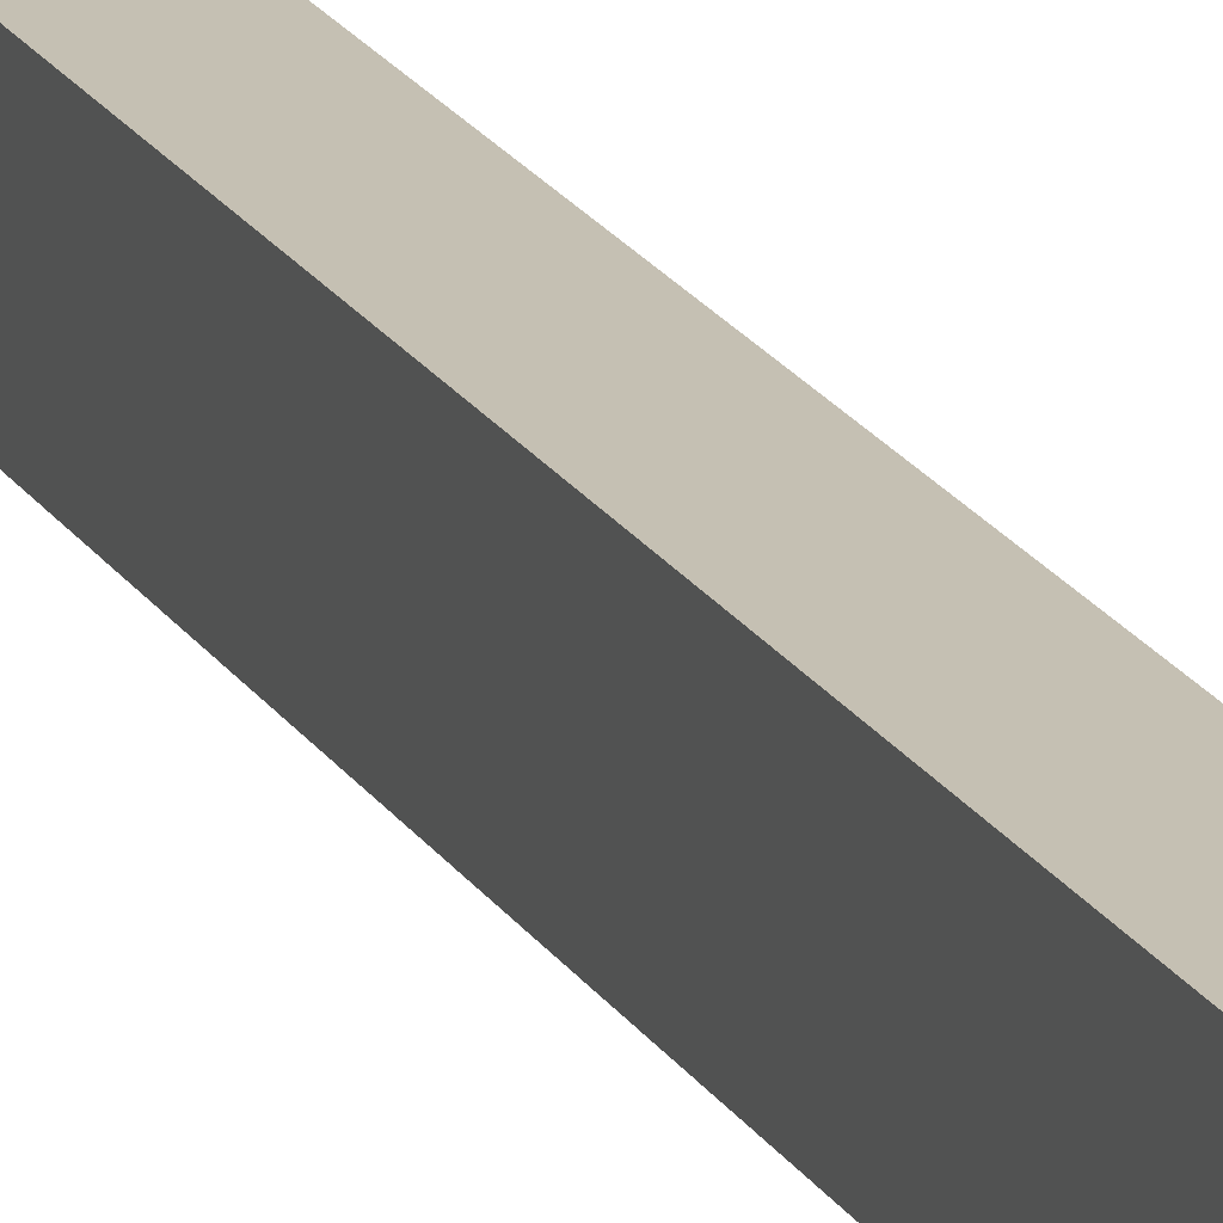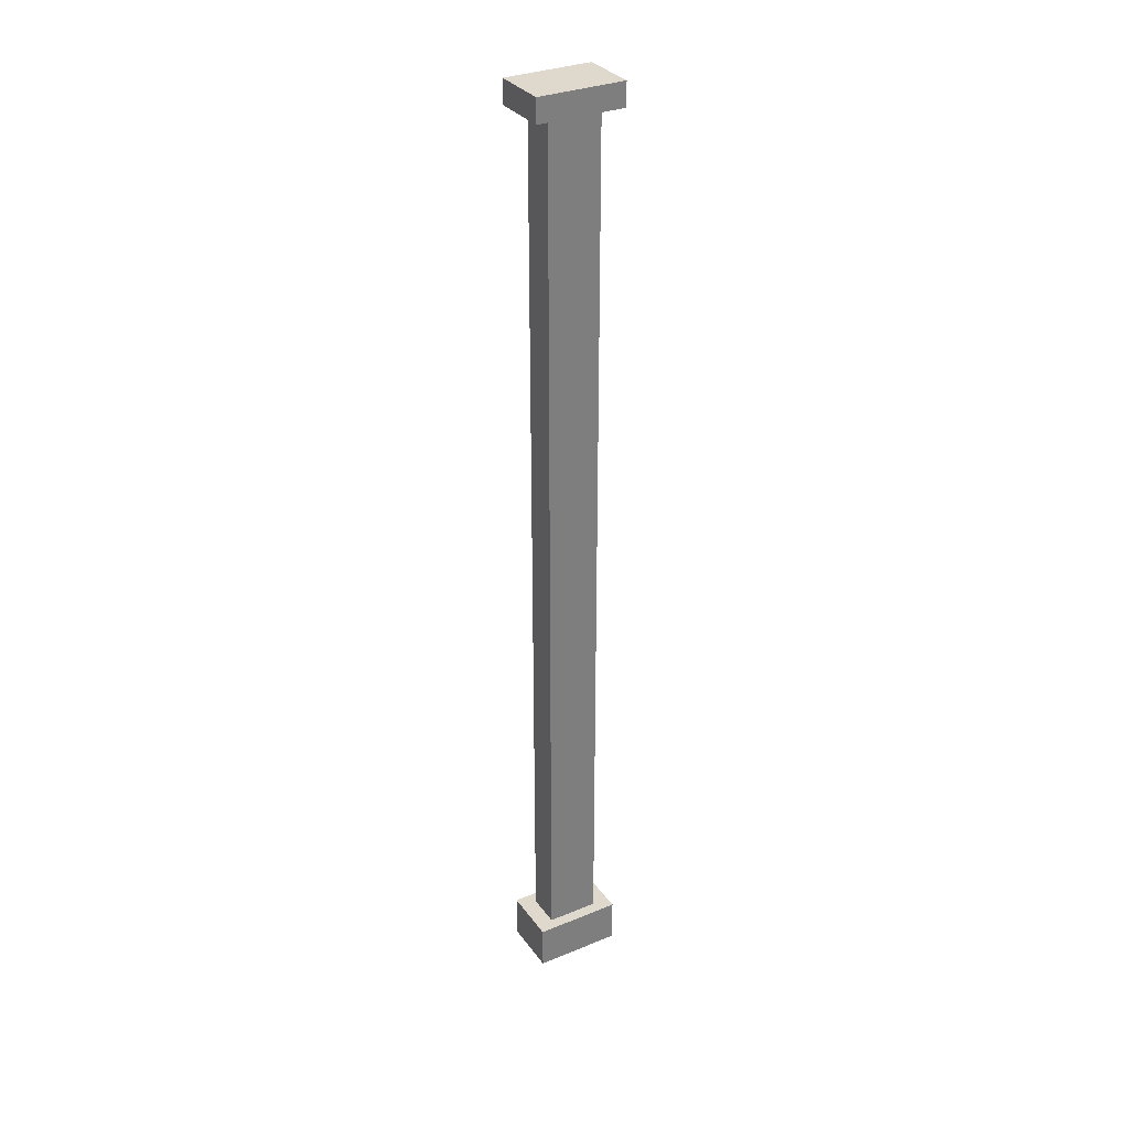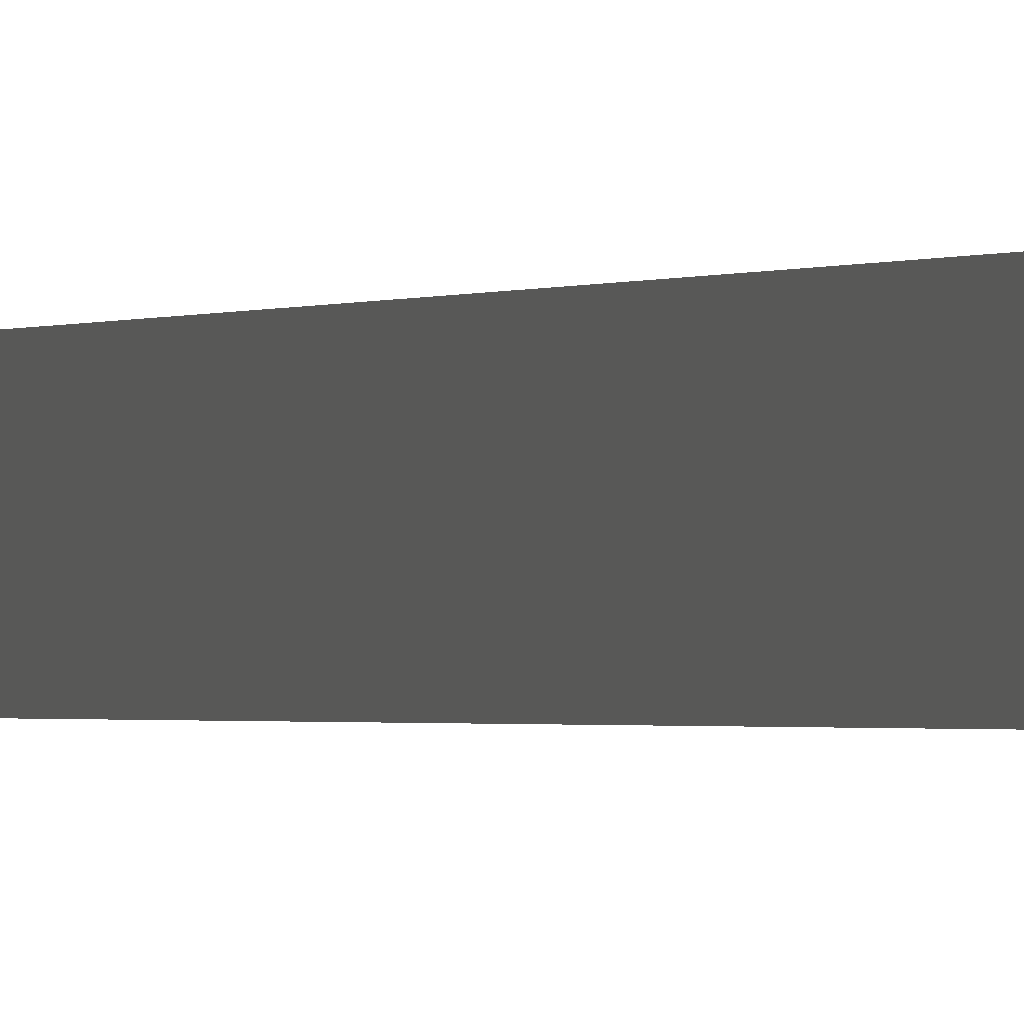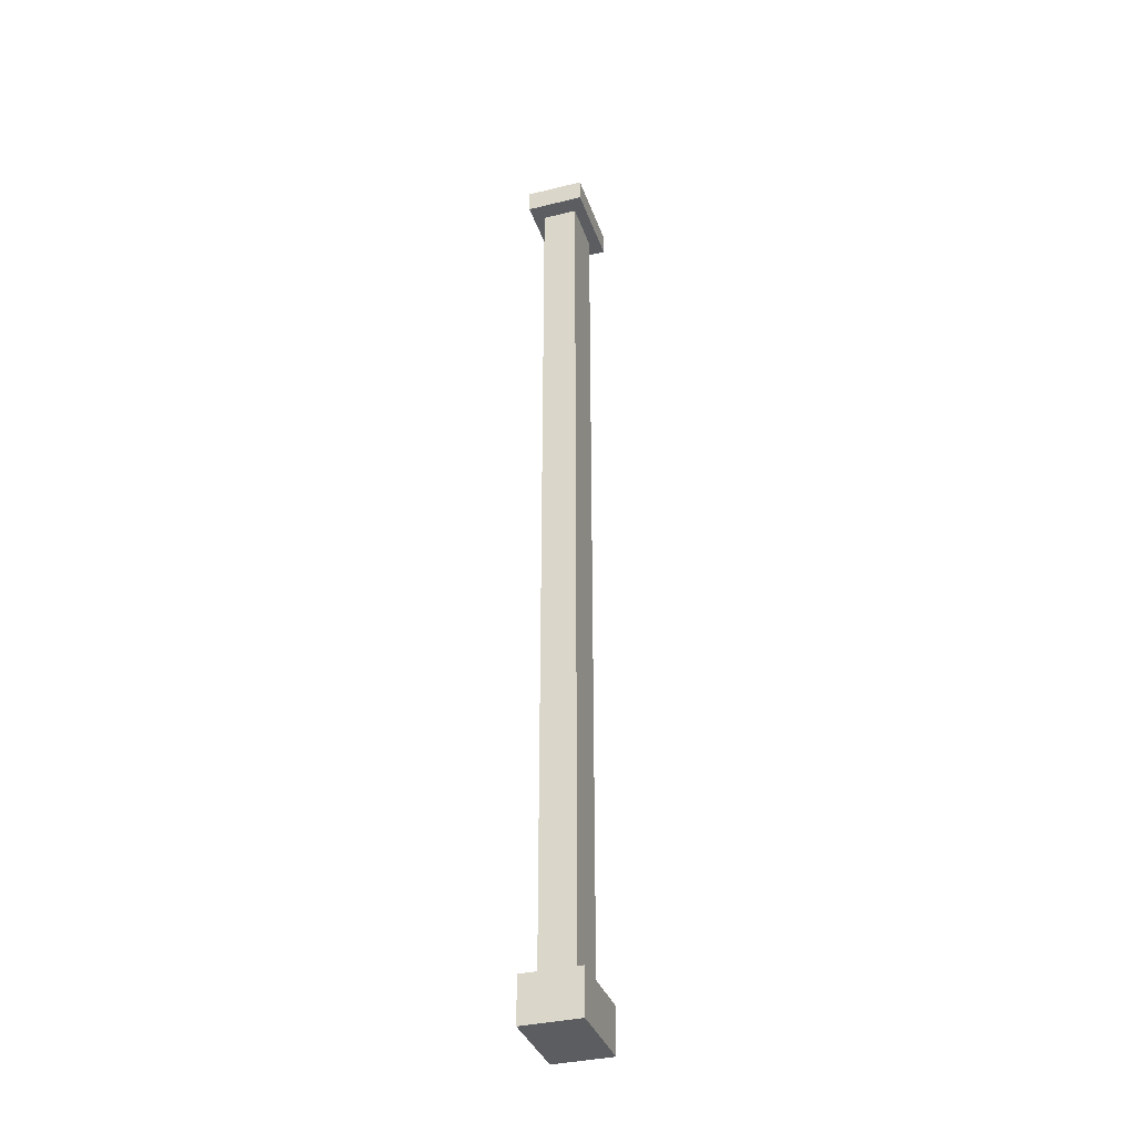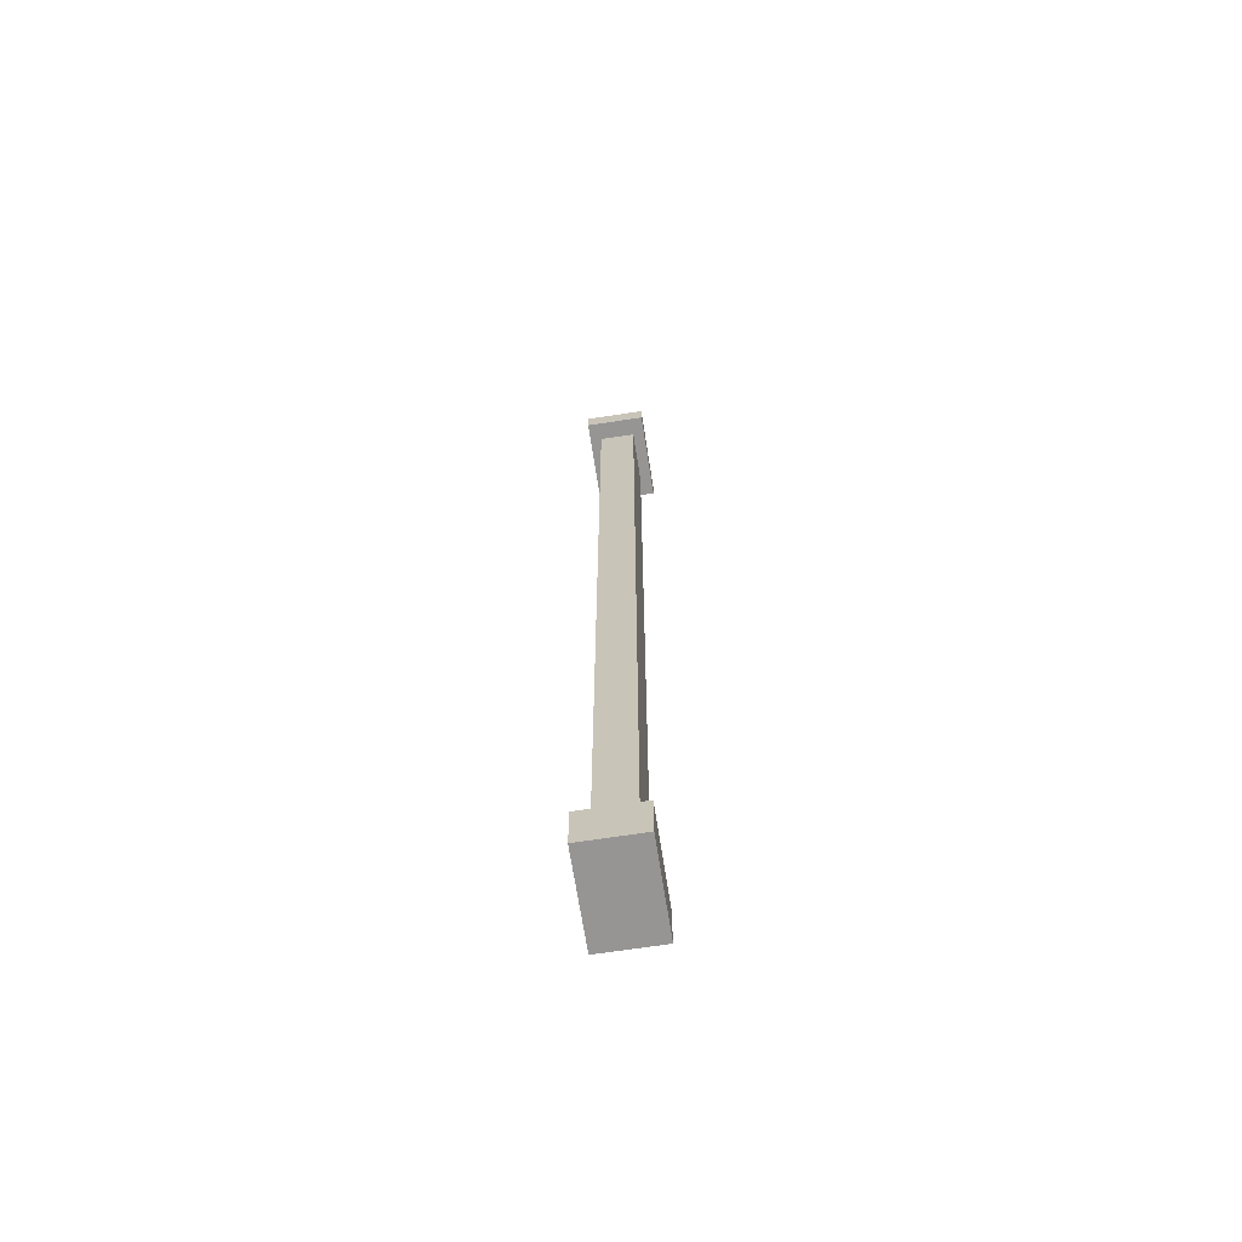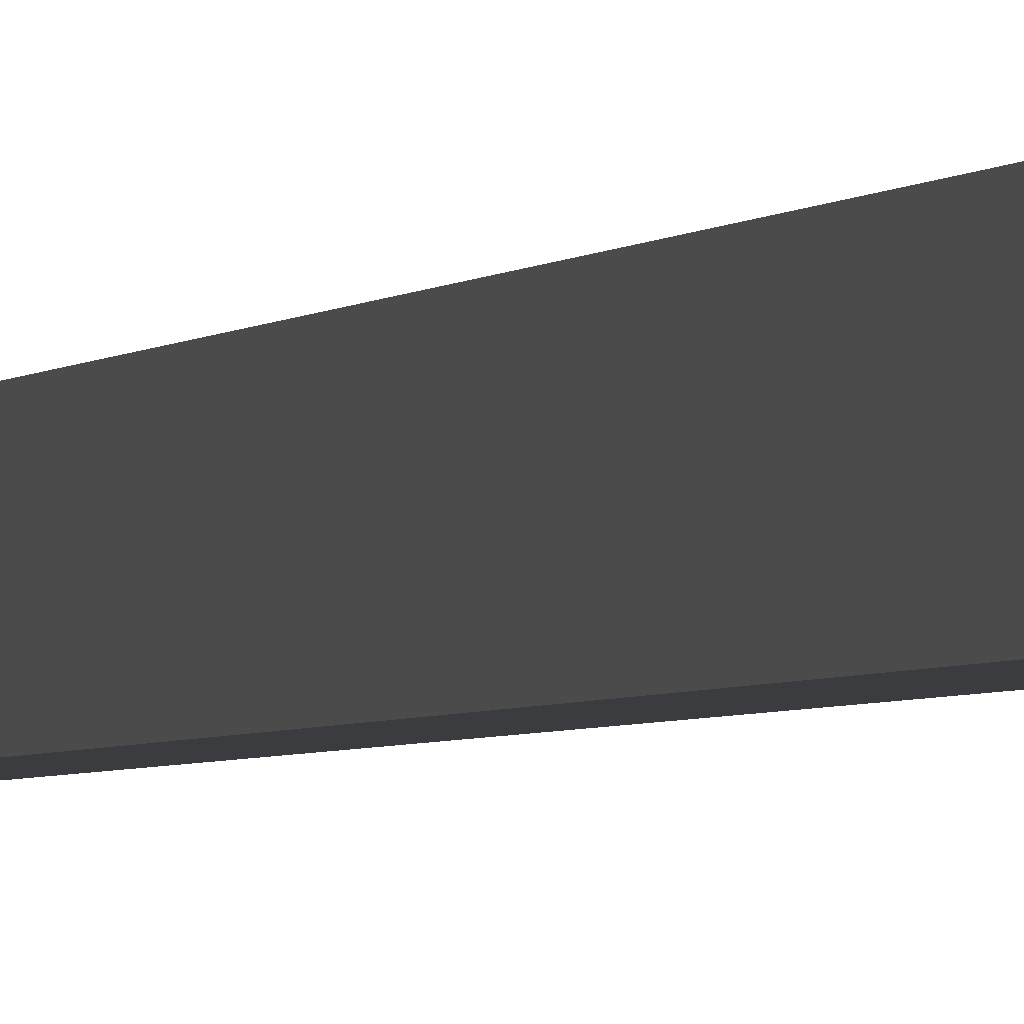
<metadata>
{"format":"obj","ext":"obj","renderer":"f3d","projection":"perspective","resolution":1024,"background":"white","views":[{"elev":18.1,"azim":159.3,"up":"+Z"},{"elev":32.0,"azim":60.1,"up":"+Y"},{"elev":-0.6,"azim":-18.3,"up":"+Z"},{"elev":-35.6,"azim":17.9,"up":"+Y"},{"elev":-67.5,"azim":-171.2,"up":"+Y"},{"elev":-2.1,"azim":-13.8,"up":"+Z"}]}
</metadata>
<code>
v -2.795 -35.92 1.64
v -0.6042 -35.92 1.64
v -2.795 -34.22 1.64
v -0.6042 -34.22 1.64
v -2.795 -34.22 -1.64
v -0.6042 -34.22 -1.64
v -2.795 -35.92 -1.64
v -0.6042 -35.92 -1.64
v -2.357 -34.22 0.9838
v -1.042 -34.22 0.9838
v -1.042 -34.22 -0.9838
v -2.357 -34.22 -0.9838
v -2.357 -0.666 0.9838
v -1.042 -0.666 0.9838
v -1.042 -0.666 -0.9838
v -2.357 -0.666 -0.9838
v -2.792 -0.666 1.637
v -0.6075 -0.666 1.637
v -0.6075 -0.666 -1.637
v -2.792 -0.666 -1.637
v -2.792 0.2169 1.637
v -0.6075 0.2169 1.637
v -0.6075 0.2169 -1.637
v -2.792 0.2169 -1.637
g pCube17
f 1 2 4 3
f 21 22 23 24
f 5 6 8 7
f 7 8 2 1
f 2 8 6 4
f 7 1 3 5
f 3 4 10 9
f 4 6 11 10
f 6 5 12 11
f 5 3 9 12
f 9 10 14 13
f 10 11 15 14
f 11 12 16 15
f 12 9 13 16
f 13 14 18 17
f 14 15 19 18
f 15 16 20 19
f 16 13 17 20
f 17 18 22 21
f 18 19 23 22
f 19 20 24 23
f 20 17 21 24

</code>
